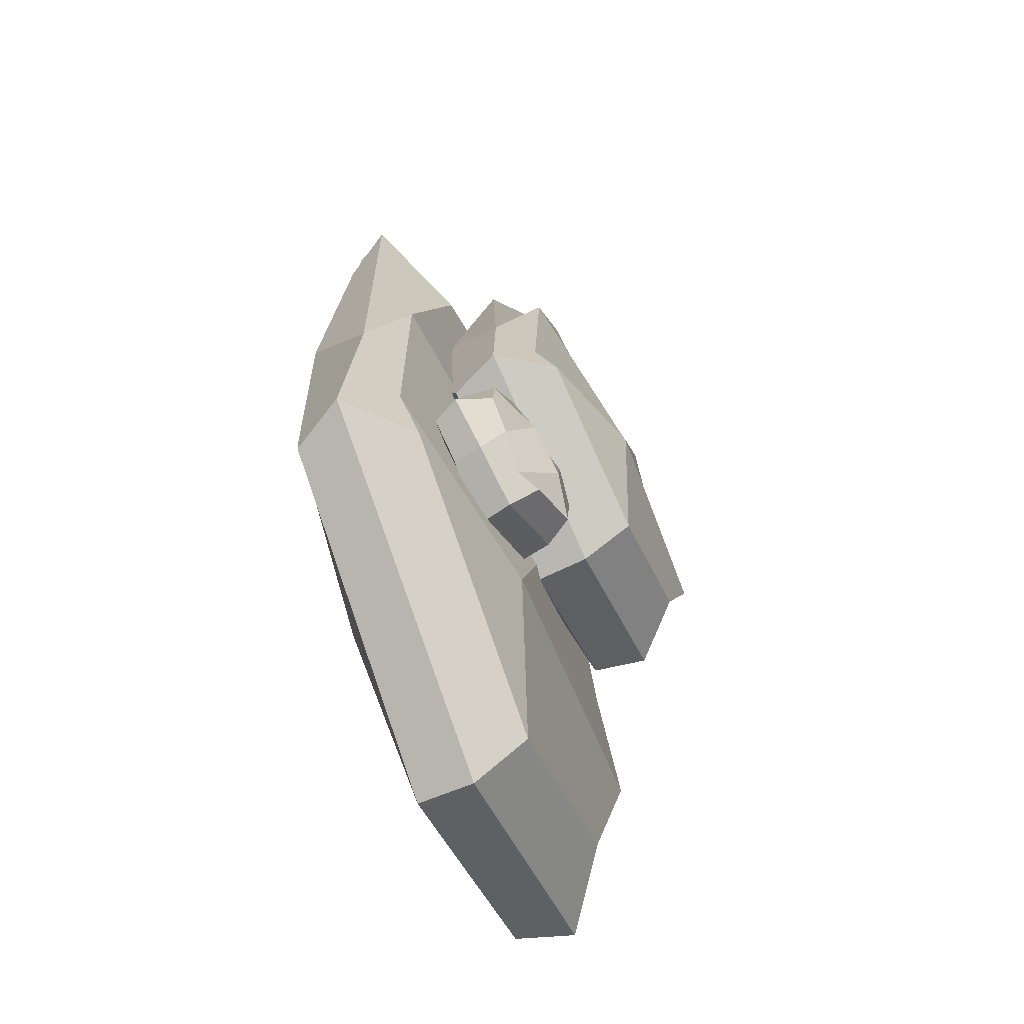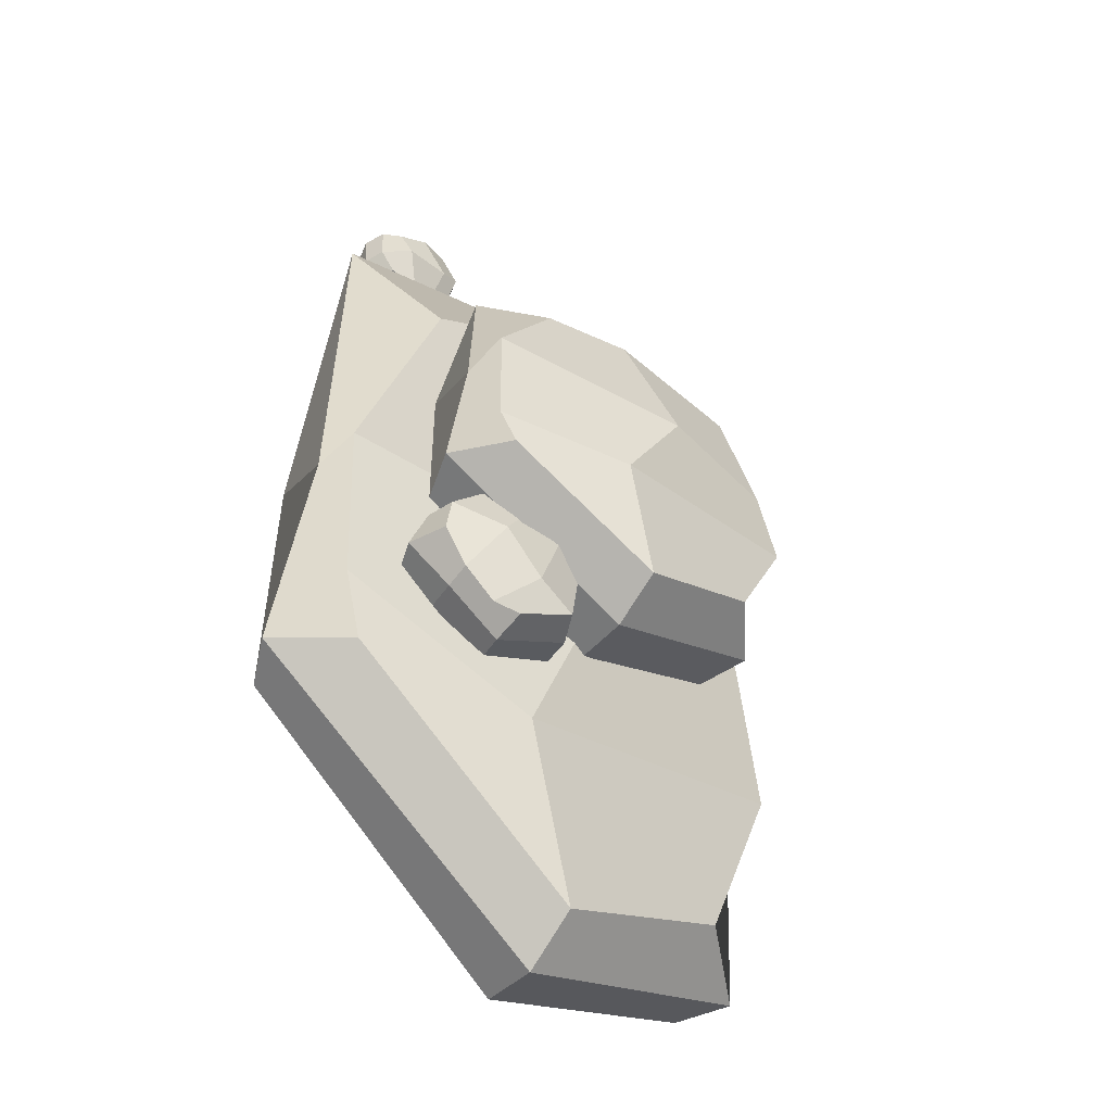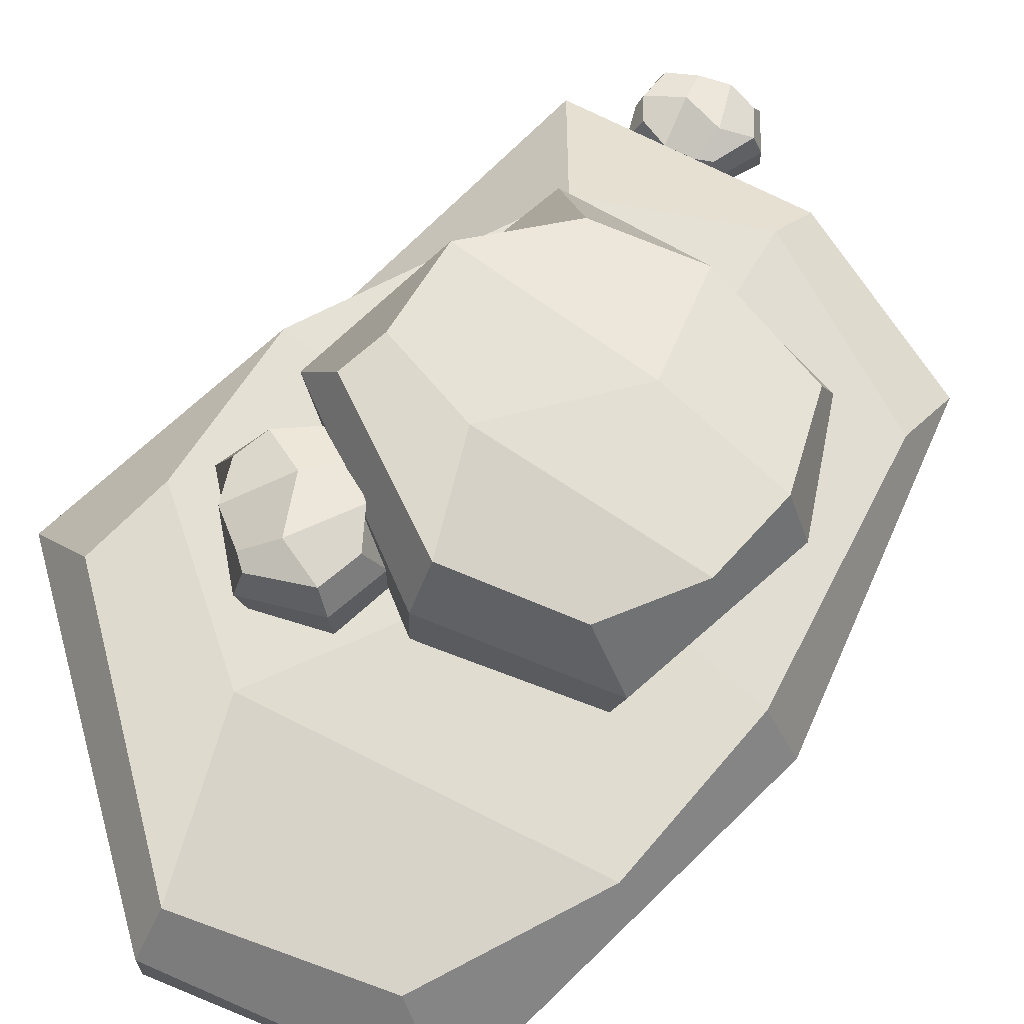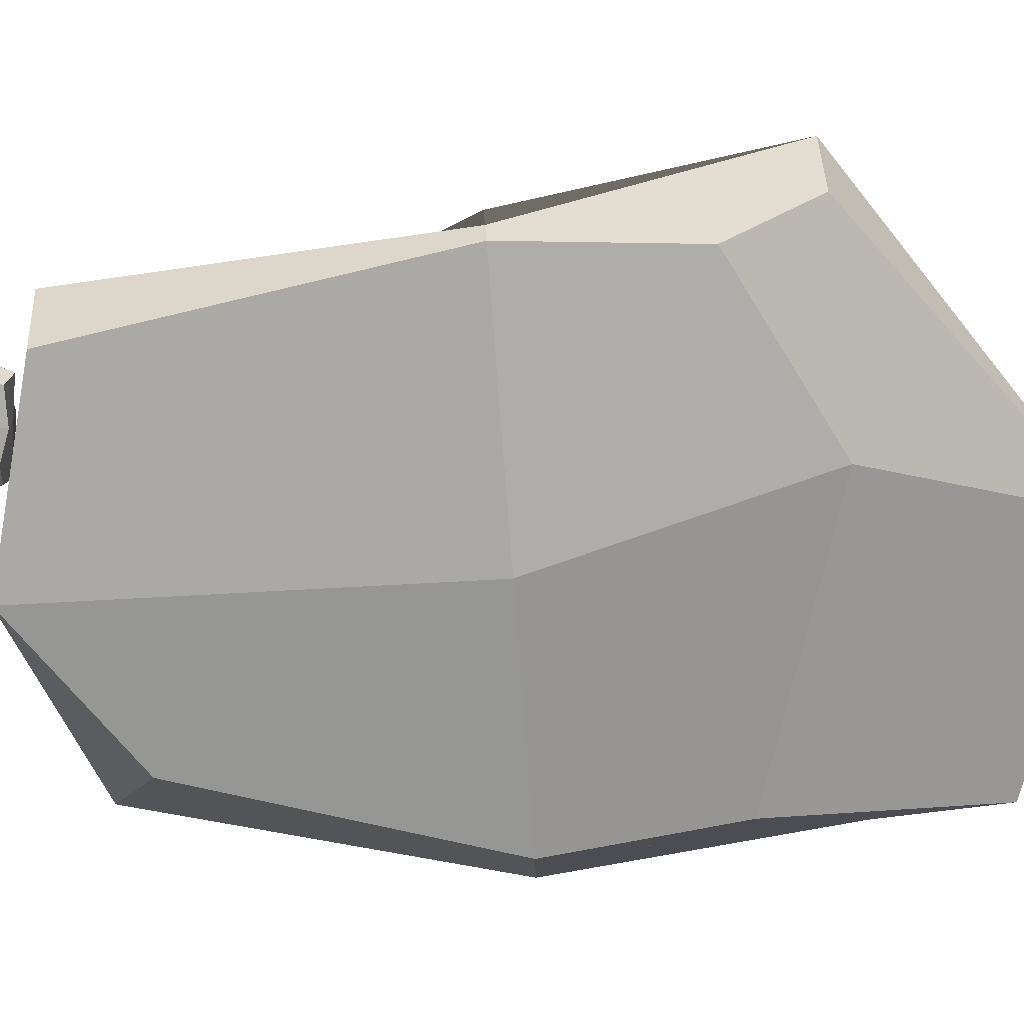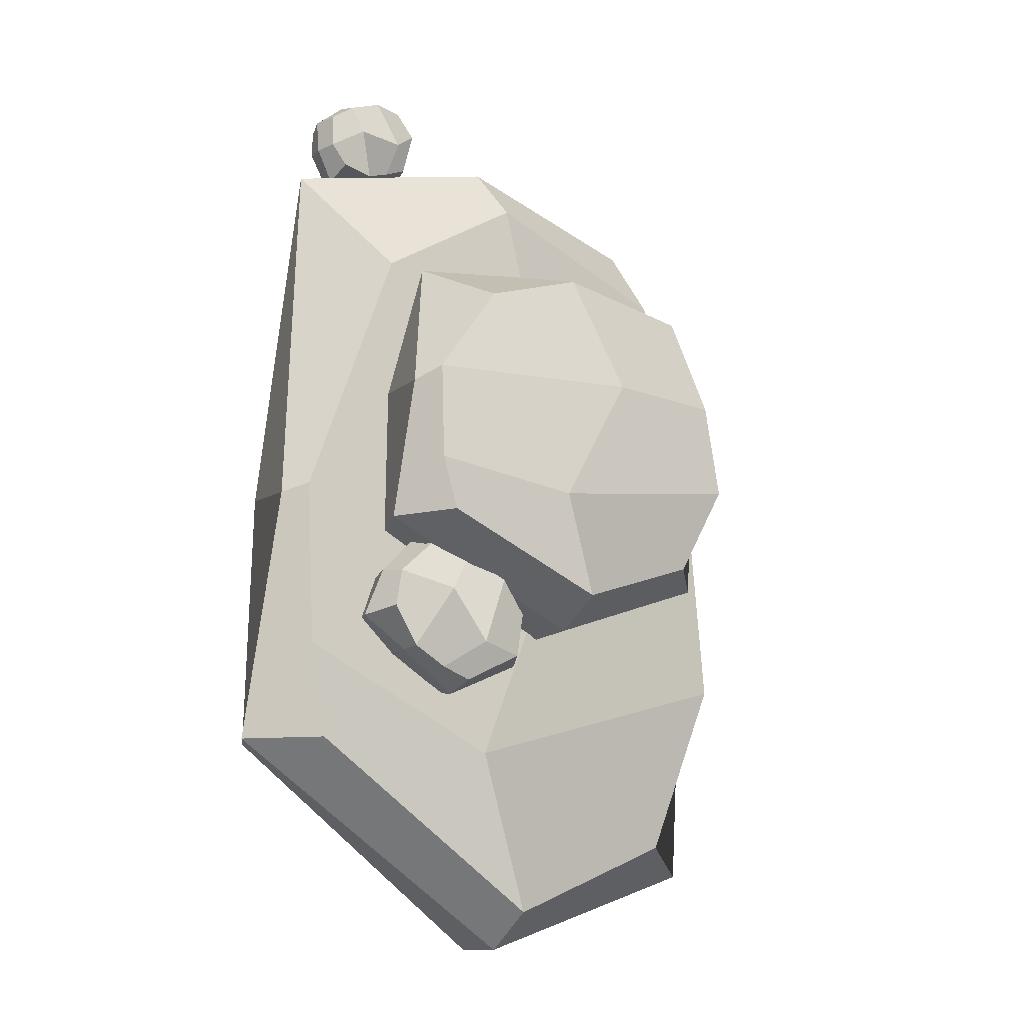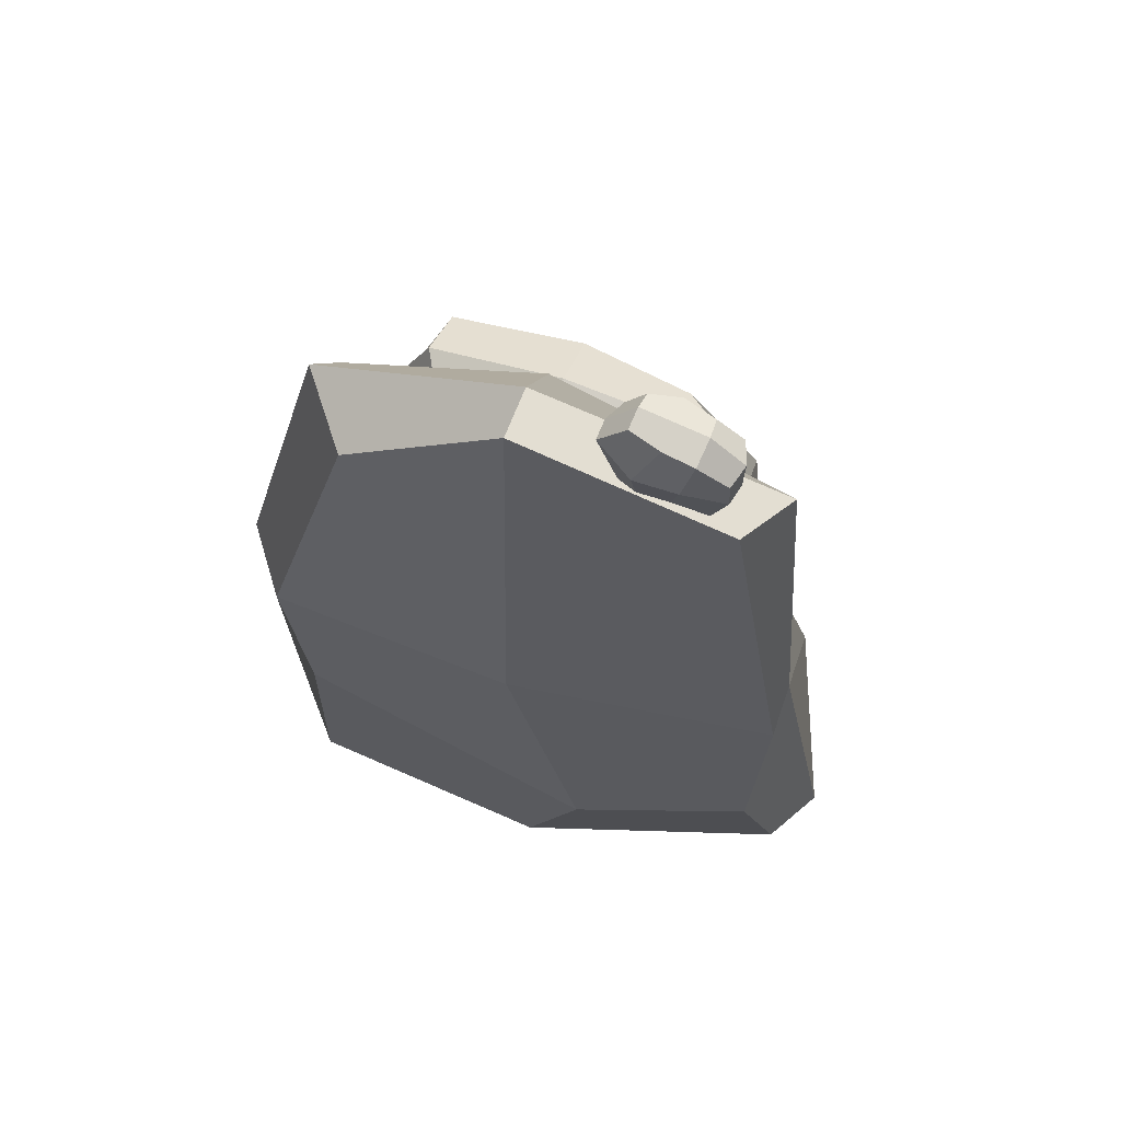
<metadata>
{"format":"obj","ext":"obj","renderer":"f3d","projection":"perspective","resolution":1024,"background":"white","views":[{"elev":-61.2,"azim":112.8,"up":"+Z"},{"elev":-43.4,"azim":137.7,"up":"+Z"},{"elev":70.2,"azim":-140.0,"up":"+Y"},{"elev":-71.5,"azim":94.2,"up":"+Y"},{"elev":-10.4,"azim":143.1,"up":"+Z"},{"elev":60.2,"azim":19.0,"up":"+Z"}]}
</metadata>
<code>
o Cube
v -0.6004 0.1358 -15.64
v -0.7732 0.5652 -15.77
v -0.9246 0.2364 -18.31
v -0.7203 0.6582 -18.18
v 0.7841 0.1346 -15.43
v 0.604 0.5663 -15.8
v 1.061 0.2206 -17.79
v 0.943 0.6459 -17.78
v 0 0.255 -18.61
v 0 0.6711 -18.45
v 0 0.1275 -15.23
v 0 0.5558 -15.46
v -0.9513 0.1155 -16.8
v -1 0.596 -16.78
v 1 0.1708 -16.8
v 1 0.596 -16.78
v -0.2271 0.6918 -16.78
v 0 0.05056 -16.8
v -0.7732 0.3435 -15.48
v -1 0.4491 -18.31
v 1.185 0.4333 -17.79
v 0.9136 0.3424 -15.44
v 0 0.336 -15.23
v 0 0.4676 -18.6
v 1 0.3834 -16.79
v -1.147 0.3834 -16.79
v 0.2602 0.7603 -17.82
v -1 0.6768 -17.51
v 0.9478 0.5536 -17.41
v 0.9489 0.1367 -17.46
v -0.8867 0.1622 -17.49
v 0.2741 0.07875 -17.82
v -0.4351 0.6072 -15.97
v -0.5367 1.019 -15.98
v -0.6489 0.7182 -17.13
v -0.4979 1.113 -17.05
v 0.4933 0.5735 -15.96
v 0.3869 0.9879 -16
v 0.6823 0.6554 -16.95
v 0.617 1.062 -16.91
v -0.02822 0.7156 -17.34
v -0.01444 1.11 -17.2
v -0.03281 0.5846 -15.88
v -0.01858 0.9913 -15.88
v -0.671 0.599 -16.38
v -0.6877 1.056 -16.34
v 0.6393 0.6056 -16.37
v 0.6534 1.009 -16.34
v -0.1662 1.129 -16.33
v -0.03524 0.515 -16.38
v -0.5441 0.808 -15.9
v -0.6924 0.9217 -17.11
v 0.7721 0.8543 -16.93
v 0.587 0.7672 -15.88
v -0.0259 0.7822 -15.81
v -0.02116 0.9174 -17.33
v 0.6464 0.8074 -16.36
v -0.7933 0.8577 -16.36
v 0.1629 1.186 -16.82
v -0.6849 1.135 -16.72
v 0.6171 0.9724 -16.69
v 0.604 0.577 -16.74
v -0.626 0.6443 -16.75
v 0.1496 0.5386 -16.87
v 0.5905 0.6267 -17.05
v 0.593 0.8592 -17.02
v 0.1287 0.7185 -17.26
v 0.207 0.9399 -17.28
v 0.7555 0.6098 -17.3
v 0.7476 0.8443 -17.27
v 0.4249 0.6818 -17.59
v 0.4512 0.91 -17.55
v 0.1572 0.7241 -17.48
v 0.2359 0.9429 -17.45
v 0.6949 0.6125 -17.14
v 0.722 0.8421 -17.14
v 0.3972 0.6319 -17.08
v 0.4368 0.8888 -17.06
v 0.6281 0.6389 -17.44
v 0.6681 0.8657 -17.43
v 0.5352 0.931 -17.2
v 0.5011 0.5863 -17.26
v 0.6111 0.7378 -17
v 0.1399 0.8328 -17.25
v 0.4591 0.7938 -17.6
v 0.811 0.7174 -17.31
v 0.732 0.7224 -17.12
v 0.1772 0.8375 -17.48
v 0.6481 0.7523 -17.43
v 0.3998 0.777 -17.04
v 0.4132 0.9765 -17.41
v 0.301 0.9432 -17.15
v 0.5286 0.854 -17.5
v 0.4841 0.632 -17.52
v 0.2702 0.6671 -17.18
v 0.354 0.6126 -17.42
v 0.7335 0.1313 -15.14
v 0.7326 0.2935 -15.11
v 0.3992 0.1396 -15
v 0.4088 0.3033 -15.03
v 0.6793 0.1393 -15.35
v 0.6709 0.3017 -15.31
v 0.3703 0.1497 -15.31
v 0.3814 0.3118 -15.28
v 0.296 0.147 -15.12
v 0.3339 0.3088 -15.12
v 0.7369 0.134 -15.24
v 0.7325 0.2971 -15.23
v 0.6265 0.1116 -15.06
v 0.6356 0.2953 -15.05
v 0.5453 0.1443 -15.35
v 0.5515 0.3071 -15.34
v 0.6045 0.3365 -15.16
v 0.5856 0.09239 -15.2
v 0.7608 0.2112 -15.12
v 0.4054 0.2206 -14.98
v 0.3681 0.2318 -15.32
v 0.6938 0.221 -15.37
v 0.7541 0.2149 -15.24
v 0.2991 0.2284 -15.11
v 0.5484 0.2257 -15.34
v 0.6386 0.213 -15.03
v 0.4361 0.3535 -15.19
v 0.5212 0.3169 -15.01
v 0.4487 0.2821 -15.3
v 0.4383 0.1222 -15.31
v 0.5126 0.1209 -15.04
v 0.4283 0.09297 -15.2
f 26 14 28 4 20
f 24 10 8 21
f 25 16 6 22
f 23 12 2 19
f 18 15 5 11
f 17 14 2 12
f 16 17 12 6
f 13 18 11 1
f 22 6 12 23
f 20 4 10 24
f 3 9 32 31
f 8 10 27 29
f 10 4 28 27
f 9 7 30 32
f 21 8 29 16 25
f 19 2 14 26
f 1 19 26 13
f 7 21 25 15 30
f 3 20 24 9
f 5 22 23 11
f 11 23 19 1
f 15 25 22 5
f 9 24 21 7
f 13 26 20 3 31
f 27 28 14 17
f 29 27 17 16
f 31 32 18 13
f 32 30 15 18
f 58 46 60 36 52
f 56 42 40 53
f 57 48 38 54
f 55 44 34 51
f 50 47 37 43
f 49 46 34 44
f 48 49 44 38
f 45 50 43 33
f 54 38 44 55
f 52 36 42 56
f 35 41 64 63
f 40 42 59 61
f 42 36 60 59
f 41 39 62 64
f 53 40 61 48 57
f 51 34 46 58
f 33 51 58 45
f 39 53 57 47 62
f 35 52 56 41
f 37 54 55 43
f 43 55 51 33
f 47 57 54 37
f 41 56 53 39
f 45 58 52 35 63
f 59 60 46 49
f 61 59 49 48
f 63 64 50 45
f 64 62 47 50
f 90 78 92 68 84
f 88 74 72 85
f 89 80 70 86
f 87 76 66 83
f 82 79 69 75
f 81 78 66 76
f 80 81 76 70
f 77 82 75 65
f 86 70 76 87
f 84 68 74 88
f 67 73 96 95
f 72 74 91 93
f 74 68 92 91
f 73 71 94 96
f 85 72 93 80 89
f 83 66 78 90
f 65 83 90 77
f 71 85 89 79 94
f 67 84 88 73
f 69 86 87 75
f 75 87 83 65
f 79 89 86 69
f 73 88 85 71
f 77 90 84 67 95
f 91 92 78 81
f 93 91 81 80
f 95 96 82 77
f 96 94 79 82
f 122 110 124 100 116
f 120 106 104 117
f 121 112 102 118
f 119 108 98 115
f 114 111 101 107
f 113 110 98 108
f 112 113 108 102
f 109 114 107 97
f 118 102 108 119
f 116 100 106 120
f 99 105 128 127
f 104 106 123 125
f 106 100 124 123
f 105 103 126 128
f 117 104 125 112 121
f 115 98 110 122
f 97 115 122 109
f 103 117 121 111 126
f 99 116 120 105
f 101 118 119 107
f 107 119 115 97
f 111 121 118 101
f 105 120 117 103
f 109 122 116 99 127
f 123 124 110 113
f 125 123 113 112
f 127 128 114 109
f 128 126 111 114

</code>
